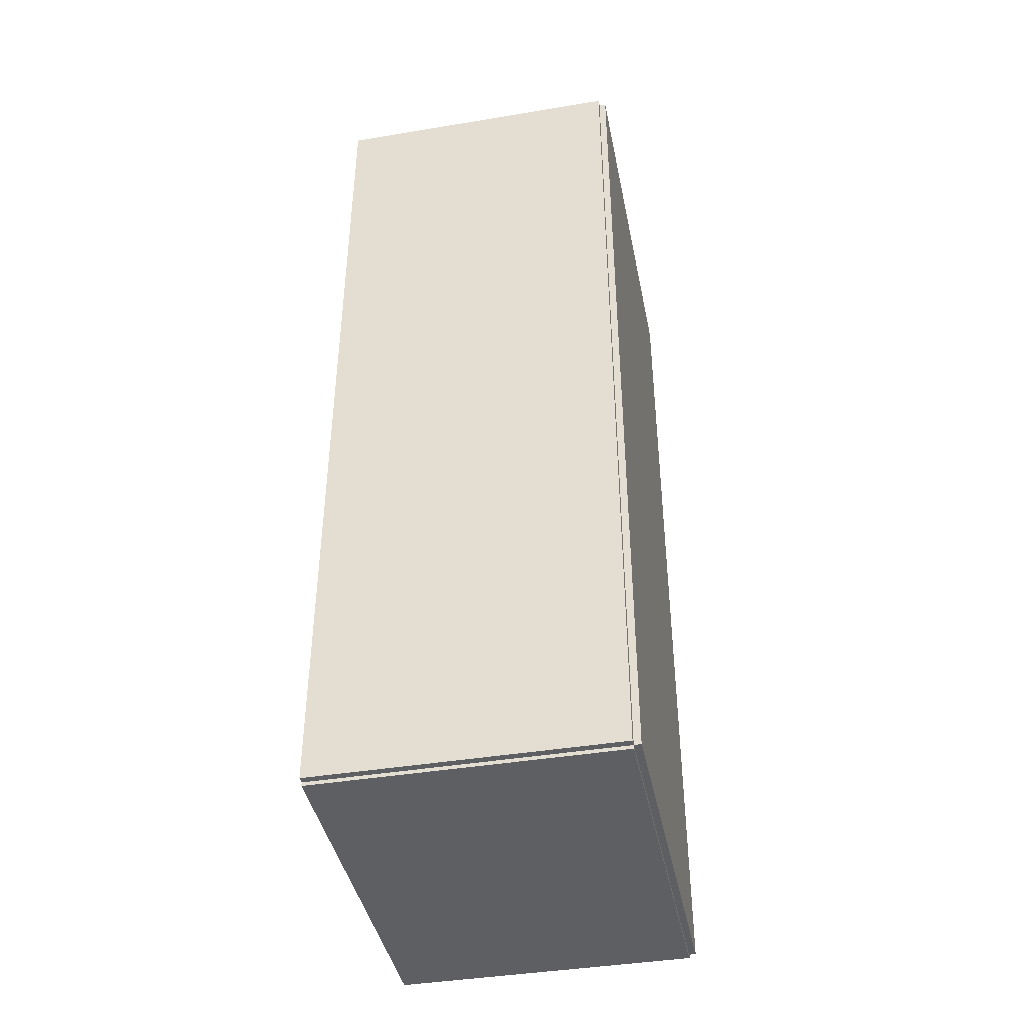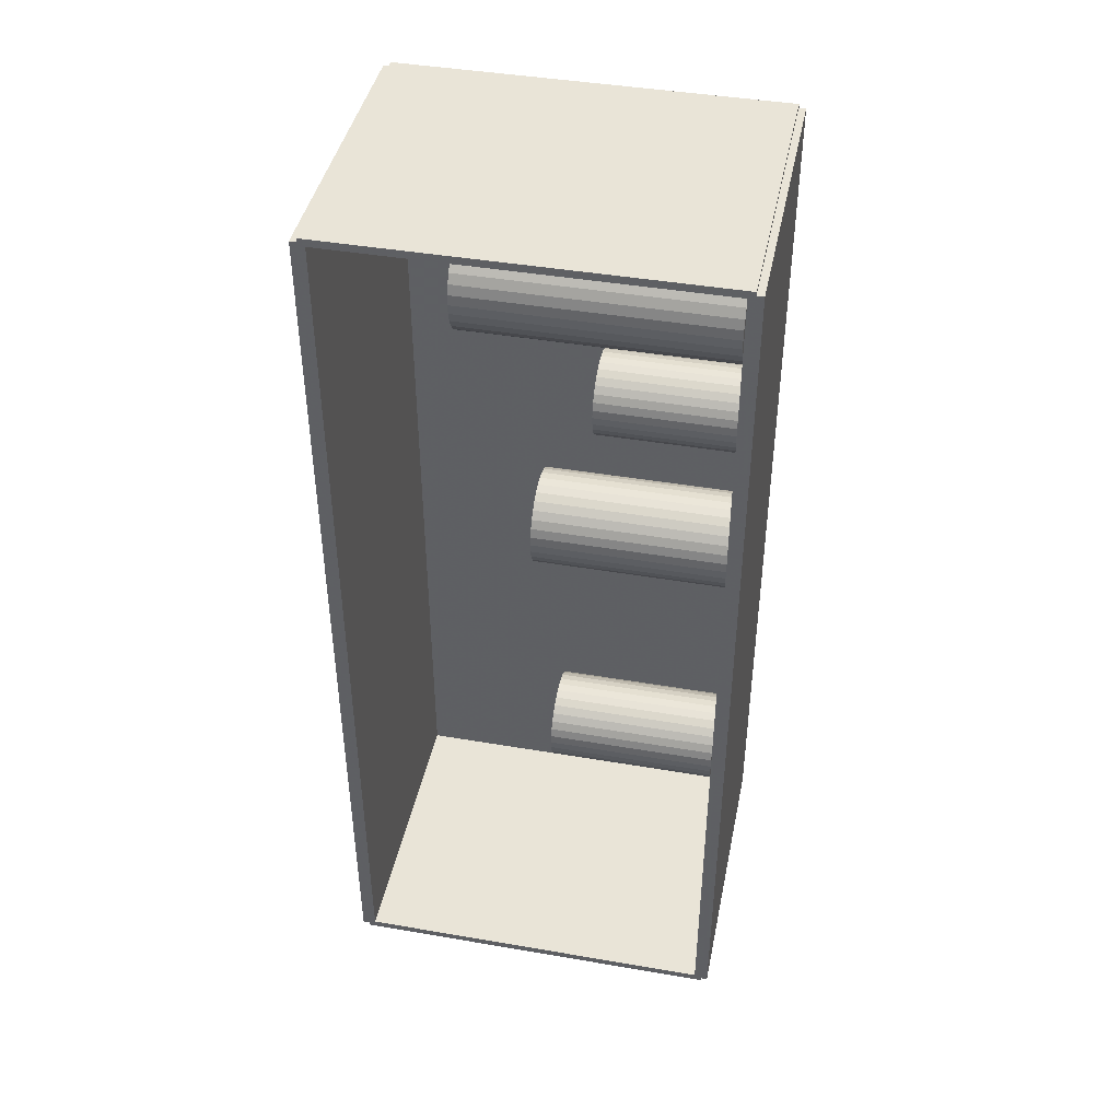
<metadata>
{"format":"obj","ext":"obj","renderer":"f3d","projection":"perspective","resolution":1024,"background":"white","views":[{"elev":-41.7,"azim":-168.7,"up":"+Y"},{"elev":42.9,"azim":101.5,"up":"+Y"}]}
</metadata>
<code>
v -0.0731 -0.2267 -0.003389
v -0.0731 -0.2267 0.003389
v -0.0731 0.2267 -0.003389
v -0.0731 0.2267 0.003389
v 0.0731 -0.2267 -0.003389
v 0.0731 -0.2267 0.003389
v 0.0731 0.2267 -0.003389
v 0.0731 0.2267 0.003389
v -0.06971 -0.2267 0
v -0.07649 -0.2267 0
v -0.06971 0.2267 0
v -0.07649 0.2267 0
v -0.06971 -0.2267 0.1875
v -0.07649 -0.2267 0.1875
v -0.06971 0.2267 0.1875
v -0.07649 0.2267 0.1875
v -0.0731 0.2249 0.1875
v -0.0731 0.2286 0.1875
v -0.0731 0.2249 0
v -0.0731 0.2286 0
v 0.0731 0.2249 0.1875
v 0.0731 0.2286 0.1875
v 0.0731 0.2249 0
v 0.0731 0.2286 0
v -0.0731 -0.2249 0
v -0.0731 -0.2286 0
v -0.0731 -0.2249 0.1875
v -0.0731 -0.2286 0.1875
v 0.0731 -0.2249 0
v 0.0731 -0.2286 0
v 0.0731 -0.2249 0.1875
v 0.0731 -0.2286 0.1875
v -0.0731 -0.2267 0.1841
v -0.0731 -0.2267 0.1909
v -0.0731 0.2267 0.1841
v -0.0731 0.2267 0.1909
v 0.0731 -0.2267 0.1841
v 0.0731 -0.2267 0.1909
v 0.0731 0.2267 0.1841
v 0.0731 0.2267 0.1909
v 0.01353 0.1788 0.006779
v 0.03864 0.1788 0.006779
v 0.03864 0.1788 0.07092
v 0.01353 0.1788 0.07092
v 0.03816 0.1837 0.006779
v 0.03816 0.1837 0.07092
v 0.03673 0.1884 0.006779
v 0.03673 0.1884 0.07092
v 0.03441 0.1928 0.006779
v 0.03441 0.1928 0.07092
v 0.03129 0.1966 0.006779
v 0.03129 0.1966 0.07092
v 0.02748 0.1997 0.006779
v 0.02748 0.1997 0.07092
v 0.02314 0.202 0.006779
v 0.02314 0.202 0.07092
v 0.01843 0.2034 0.006779
v 0.01843 0.2034 0.07092
v 0.01353 0.2039 0.006779
v 0.01353 0.2039 0.07092
v 0.008633 0.2034 0.006779
v 0.008633 0.2034 0.07092
v 0.003922 0.202 0.006779
v 0.003922 0.202 0.07092
v -0.0004193 0.1997 0.006779
v -0.0004193 0.1997 0.07092
v -0.004225 0.1966 0.006779
v -0.004225 0.1966 0.07092
v -0.007347 0.1928 0.006779
v -0.007347 0.1928 0.07092
v -0.009668 0.1884 0.006779
v -0.009668 0.1884 0.07092
v -0.0111 0.1837 0.006779
v -0.0111 0.1837 0.07092
v -0.01158 0.1788 0.006779
v -0.01158 0.1788 0.07092
v -0.0111 0.1739 0.006779
v -0.0111 0.1739 0.07092
v -0.009668 0.1692 0.006779
v -0.009668 0.1692 0.07092
v -0.007347 0.1649 0.006779
v -0.007347 0.1649 0.07092
v -0.004225 0.161 0.006779
v -0.004225 0.161 0.07092
v -0.0004193 0.1579 0.006779
v -0.0004193 0.1579 0.07092
v 0.003922 0.1556 0.006779
v 0.003922 0.1556 0.07092
v 0.008633 0.1542 0.006779
v 0.008633 0.1542 0.07092
v 0.01353 0.1537 0.006779
v 0.01353 0.1537 0.07092
v 0.01843 0.1542 0.006779
v 0.01843 0.1542 0.07092
v 0.02314 0.1556 0.006779
v 0.02314 0.1556 0.07092
v 0.02748 0.1579 0.006779
v 0.02748 0.1579 0.07092
v 0.03129 0.161 0.006779
v 0.03129 0.161 0.07092
v 0.03441 0.1649 0.006779
v 0.03441 0.1649 0.07092
v 0.03673 0.1692 0.006779
v 0.03673 0.1692 0.07092
v 0.03816 0.1739 0.006779
v 0.03816 0.1739 0.07092
v 0.01353 0.1788 0.07092
v 0.03864 0.1788 0.07092
v 0.03864 0.1788 0.1351
v 0.01353 0.1788 0.1351
v 0.03816 0.1837 0.07092
v 0.03816 0.1837 0.1351
v 0.03673 0.1884 0.07092
v 0.03673 0.1884 0.1351
v 0.03441 0.1928 0.07092
v 0.03441 0.1928 0.1351
v 0.03129 0.1966 0.07092
v 0.03129 0.1966 0.1351
v 0.02748 0.1997 0.07092
v 0.02748 0.1997 0.1351
v 0.02314 0.202 0.07092
v 0.02314 0.202 0.1351
v 0.01843 0.2034 0.07092
v 0.01843 0.2034 0.1351
v 0.01353 0.2039 0.07092
v 0.01353 0.2039 0.1351
v 0.008633 0.2034 0.07092
v 0.008633 0.2034 0.1351
v 0.003922 0.202 0.07092
v 0.003922 0.202 0.1351
v -0.0004193 0.1997 0.07092
v -0.0004193 0.1997 0.1351
v -0.004225 0.1966 0.07092
v -0.004225 0.1966 0.1351
v -0.007347 0.1928 0.07092
v -0.007347 0.1928 0.1351
v -0.009668 0.1884 0.07092
v -0.009668 0.1884 0.1351
v -0.0111 0.1837 0.07092
v -0.0111 0.1837 0.1351
v -0.01158 0.1788 0.07092
v -0.01158 0.1788 0.1351
v -0.0111 0.1739 0.07092
v -0.0111 0.1739 0.1351
v -0.009668 0.1692 0.07092
v -0.009668 0.1692 0.1351
v -0.007347 0.1649 0.07092
v -0.007347 0.1649 0.1351
v -0.004225 0.161 0.07092
v -0.004225 0.161 0.1351
v -0.0004193 0.1579 0.07092
v -0.0004193 0.1579 0.1351
v 0.003922 0.1556 0.07092
v 0.003922 0.1556 0.1351
v 0.008633 0.1542 0.07092
v 0.008633 0.1542 0.1351
v 0.01353 0.1537 0.07092
v 0.01353 0.1537 0.1351
v 0.01843 0.1542 0.07092
v 0.01843 0.1542 0.1351
v 0.02314 0.1556 0.07092
v 0.02314 0.1556 0.1351
v 0.02748 0.1579 0.07092
v 0.02748 0.1579 0.1351
v 0.03129 0.161 0.07092
v 0.03129 0.161 0.1351
v 0.03441 0.1649 0.07092
v 0.03441 0.1649 0.1351
v 0.03673 0.1692 0.07092
v 0.03673 0.1692 0.1351
v 0.03816 0.1739 0.07092
v 0.03816 0.1739 0.1351
v 0.004627 0.1155 0.006779
v 0.0248 0.1155 0.006779
v 0.0248 0.1155 0.07349
v 0.004627 0.1155 0.07349
v 0.02442 0.1195 0.006779
v 0.02442 0.1195 0.07349
v 0.02327 0.1232 0.006779
v 0.02327 0.1232 0.07349
v 0.0214 0.1267 0.006779
v 0.0214 0.1267 0.07349
v 0.01889 0.1298 0.006779
v 0.01889 0.1298 0.07349
v 0.01584 0.1323 0.006779
v 0.01584 0.1323 0.07349
v 0.01235 0.1342 0.006779
v 0.01235 0.1342 0.07349
v 0.008563 0.1353 0.006779
v 0.008563 0.1353 0.07349
v 0.004627 0.1357 0.006779
v 0.004627 0.1357 0.07349
v 0.0006905 0.1353 0.006779
v 0.0006905 0.1353 0.07349
v -0.003095 0.1342 0.006779
v -0.003095 0.1342 0.07349
v -0.006583 0.1323 0.006779
v -0.006583 0.1323 0.07349
v -0.00964 0.1298 0.006779
v -0.00964 0.1298 0.07349
v -0.01215 0.1267 0.006779
v -0.01215 0.1267 0.07349
v -0.01401 0.1232 0.006779
v -0.01401 0.1232 0.07349
v -0.01516 0.1195 0.006779
v -0.01516 0.1195 0.07349
v -0.01555 0.1155 0.006779
v -0.01555 0.1155 0.07349
v -0.01516 0.1116 0.006779
v -0.01516 0.1116 0.07349
v -0.01401 0.1078 0.006779
v -0.01401 0.1078 0.07349
v -0.01215 0.1043 0.006779
v -0.01215 0.1043 0.07349
v -0.00964 0.1013 0.006779
v -0.00964 0.1013 0.07349
v -0.006583 0.09874 0.006779
v -0.006583 0.09874 0.07349
v -0.003095 0.09688 0.006779
v -0.003095 0.09688 0.07349
v 0.0006905 0.09573 0.006779
v 0.0006905 0.09573 0.07349
v 0.004627 0.09534 0.006779
v 0.004627 0.09534 0.07349
v 0.008563 0.09573 0.006779
v 0.008563 0.09573 0.07349
v 0.01235 0.09688 0.006779
v 0.01235 0.09688 0.07349
v 0.01584 0.09874 0.006779
v 0.01584 0.09874 0.07349
v 0.01889 0.1013 0.006779
v 0.01889 0.1013 0.07349
v 0.0214 0.1043 0.006779
v 0.0214 0.1043 0.07349
v 0.02327 0.1078 0.006779
v 0.02327 0.1078 0.07349
v 0.02442 0.1116 0.006779
v 0.02442 0.1116 0.07349
v -0.009484 0.02225 0.006779
v 0.01431 0.02225 0.006779
v 0.01431 0.02225 0.1054
v -0.009484 0.02225 0.1054
v 0.01385 0.02689 0.006779
v 0.01385 0.02689 0.1054
v 0.0125 0.03136 0.006779
v 0.0125 0.03136 0.1054
v 0.0103 0.03547 0.006779
v 0.0103 0.03547 0.1054
v 0.00734 0.03908 0.006779
v 0.00734 0.03908 0.1054
v 0.003735 0.04203 0.006779
v 0.003735 0.04203 0.1054
v -0.0003786 0.04423 0.006779
v -0.0003786 0.04423 0.1054
v -0.004842 0.04559 0.006779
v -0.004842 0.04559 0.1054
v -0.009484 0.04604 0.006779
v -0.009484 0.04604 0.1054
v -0.01413 0.04559 0.006779
v -0.01413 0.04559 0.1054
v -0.01859 0.04423 0.006779
v -0.01859 0.04423 0.1054
v -0.0227 0.04203 0.006779
v -0.0227 0.04203 0.1054
v -0.02631 0.03908 0.006779
v -0.02631 0.03908 0.1054
v -0.02927 0.03547 0.006779
v -0.02927 0.03547 0.1054
v -0.03147 0.03136 0.006779
v -0.03147 0.03136 0.1054
v -0.03282 0.02689 0.006779
v -0.03282 0.02689 0.1054
v -0.03328 0.02225 0.006779
v -0.03328 0.02225 0.1054
v -0.03282 0.01761 0.006779
v -0.03282 0.01761 0.1054
v -0.03147 0.01315 0.006779
v -0.03147 0.01315 0.1054
v -0.02927 0.009032 0.006779
v -0.02927 0.009032 0.1054
v -0.02631 0.005427 0.006779
v -0.02631 0.005427 0.1054
v -0.0227 0.002468 0.006779
v -0.0227 0.002468 0.1054
v -0.01859 0.0002689 0.006779
v -0.01859 0.0002689 0.1054
v -0.01413 -0.001085 0.006779
v -0.01413 -0.001085 0.1054
v -0.009484 -0.001542 0.006779
v -0.009484 -0.001542 0.1054
v -0.004842 -0.001085 0.006779
v -0.004842 -0.001085 0.1054
v -0.0003786 0.0002689 0.006779
v -0.0003786 0.0002689 0.1054
v 0.003735 0.002468 0.006779
v 0.003735 0.002468 0.1054
v 0.00734 0.005427 0.006779
v 0.00734 0.005427 0.1054
v 0.0103 0.009032 0.006779
v 0.0103 0.009032 0.1054
v 0.0125 0.01315 0.006779
v 0.0125 0.01315 0.1054
v 0.01385 0.01761 0.006779
v 0.01385 0.01761 0.1054
v 0.01498 -0.09411 0.006779
v 0.03679 -0.09411 0.006779
v 0.03679 -0.09411 0.09067
v 0.01498 -0.09411 0.09067
v 0.03637 -0.08986 0.006779
v 0.03637 -0.08986 0.09067
v 0.03513 -0.08577 0.006779
v 0.03513 -0.08577 0.09067
v 0.03311 -0.08199 0.006779
v 0.03311 -0.08199 0.09067
v 0.0304 -0.07869 0.006779
v 0.0304 -0.07869 0.09067
v 0.02709 -0.07598 0.006779
v 0.02709 -0.07598 0.09067
v 0.02332 -0.07396 0.006779
v 0.02332 -0.07396 0.09067
v 0.01923 -0.07272 0.006779
v 0.01923 -0.07272 0.09067
v 0.01498 -0.0723 0.006779
v 0.01498 -0.0723 0.09067
v 0.01072 -0.07272 0.006779
v 0.01072 -0.07272 0.09067
v 0.006629 -0.07396 0.006779
v 0.006629 -0.07396 0.09067
v 0.002858 -0.07598 0.006779
v 0.002858 -0.07598 0.09067
v -0.0004469 -0.07869 0.006779
v -0.0004469 -0.07869 0.09067
v -0.003159 -0.08199 0.006779
v -0.003159 -0.08199 0.09067
v -0.005175 -0.08577 0.006779
v -0.005175 -0.08577 0.09067
v -0.006416 -0.08986 0.006779
v -0.006416 -0.08986 0.09067
v -0.006835 -0.09411 0.006779
v -0.006835 -0.09411 0.09067
v -0.006416 -0.09837 0.006779
v -0.006416 -0.09837 0.09067
v -0.005175 -0.1025 0.006779
v -0.005175 -0.1025 0.09067
v -0.003159 -0.1062 0.006779
v -0.003159 -0.1062 0.09067
v -0.0004469 -0.1095 0.006779
v -0.0004469 -0.1095 0.09067
v 0.002858 -0.1122 0.006779
v 0.002858 -0.1122 0.09067
v 0.006629 -0.1143 0.006779
v 0.006629 -0.1143 0.09067
v 0.01072 -0.1155 0.006779
v 0.01072 -0.1155 0.09067
v 0.01498 -0.1159 0.006779
v 0.01498 -0.1159 0.09067
v 0.01923 -0.1155 0.006779
v 0.01923 -0.1155 0.09067
v 0.02332 -0.1143 0.006779
v 0.02332 -0.1143 0.09067
v 0.02709 -0.1122 0.006779
v 0.02709 -0.1122 0.09067
v 0.0304 -0.1095 0.006779
v 0.0304 -0.1095 0.09067
v 0.03311 -0.1062 0.006779
v 0.03311 -0.1062 0.09067
v 0.03513 -0.1025 0.006779
v 0.03513 -0.1025 0.09067
v 0.03637 -0.09837 0.006779
v 0.03637 -0.09837 0.09067
f 2 4 1
f 5 2 1
f 1 4 3
f 3 5 1
f 2 8 4
f 6 2 5
f 6 8 2
f 4 8 3
f 7 5 3
f 3 8 7
f 7 6 5
f 8 6 7
f 10 12 9
f 13 10 9
f 9 12 11
f 11 13 9
f 10 16 12
f 14 10 13
f 14 16 10
f 12 16 11
f 15 13 11
f 11 16 15
f 15 14 13
f 16 14 15
f 18 20 17
f 21 18 17
f 17 20 19
f 19 21 17
f 18 24 20
f 22 18 21
f 22 24 18
f 20 24 19
f 23 21 19
f 19 24 23
f 23 22 21
f 24 22 23
f 26 28 25
f 29 26 25
f 25 28 27
f 27 29 25
f 26 32 28
f 30 26 29
f 30 32 26
f 28 32 27
f 31 29 27
f 27 32 31
f 31 30 29
f 32 30 31
f 34 36 33
f 37 34 33
f 33 36 35
f 35 37 33
f 34 40 36
f 38 34 37
f 38 40 34
f 36 40 35
f 39 37 35
f 35 40 39
f 39 38 37
f 40 38 39
f 42 41 45
f 42 45 43
f 43 45 46
f 43 46 44
f 45 41 47
f 45 47 46
f 46 47 48
f 46 48 44
f 47 41 49
f 47 49 48
f 48 49 50
f 48 50 44
f 49 41 51
f 49 51 50
f 50 51 52
f 50 52 44
f 51 41 53
f 51 53 52
f 52 53 54
f 52 54 44
f 53 41 55
f 53 55 54
f 54 55 56
f 54 56 44
f 55 41 57
f 55 57 56
f 56 57 58
f 56 58 44
f 57 41 59
f 57 59 58
f 58 59 60
f 58 60 44
f 59 41 61
f 59 61 60
f 60 61 62
f 60 62 44
f 61 41 63
f 61 63 62
f 62 63 64
f 62 64 44
f 63 41 65
f 63 65 64
f 64 65 66
f 64 66 44
f 65 41 67
f 65 67 66
f 66 67 68
f 66 68 44
f 67 41 69
f 67 69 68
f 68 69 70
f 68 70 44
f 69 41 71
f 69 71 70
f 70 71 72
f 70 72 44
f 71 41 73
f 71 73 72
f 72 73 74
f 72 74 44
f 73 41 75
f 73 75 74
f 74 75 76
f 74 76 44
f 75 41 77
f 75 77 76
f 76 77 78
f 76 78 44
f 77 41 79
f 77 79 78
f 78 79 80
f 78 80 44
f 79 41 81
f 79 81 80
f 80 81 82
f 80 82 44
f 81 41 83
f 81 83 82
f 82 83 84
f 82 84 44
f 83 41 85
f 83 85 84
f 84 85 86
f 84 86 44
f 85 41 87
f 85 87 86
f 86 87 88
f 86 88 44
f 87 41 89
f 87 89 88
f 88 89 90
f 88 90 44
f 89 41 91
f 89 91 90
f 90 91 92
f 90 92 44
f 91 41 93
f 91 93 92
f 92 93 94
f 92 94 44
f 93 41 95
f 93 95 94
f 94 95 96
f 94 96 44
f 95 41 97
f 95 97 96
f 96 97 98
f 96 98 44
f 97 41 99
f 97 99 98
f 98 99 100
f 98 100 44
f 99 41 101
f 99 101 100
f 100 101 102
f 100 102 44
f 101 41 103
f 101 103 102
f 102 103 104
f 102 104 44
f 103 41 105
f 103 105 104
f 104 105 106
f 104 106 44
f 105 41 42
f 105 42 106
f 106 42 43
f 106 43 44
f 108 107 111
f 108 111 109
f 109 111 112
f 109 112 110
f 111 107 113
f 111 113 112
f 112 113 114
f 112 114 110
f 113 107 115
f 113 115 114
f 114 115 116
f 114 116 110
f 115 107 117
f 115 117 116
f 116 117 118
f 116 118 110
f 117 107 119
f 117 119 118
f 118 119 120
f 118 120 110
f 119 107 121
f 119 121 120
f 120 121 122
f 120 122 110
f 121 107 123
f 121 123 122
f 122 123 124
f 122 124 110
f 123 107 125
f 123 125 124
f 124 125 126
f 124 126 110
f 125 107 127
f 125 127 126
f 126 127 128
f 126 128 110
f 127 107 129
f 127 129 128
f 128 129 130
f 128 130 110
f 129 107 131
f 129 131 130
f 130 131 132
f 130 132 110
f 131 107 133
f 131 133 132
f 132 133 134
f 132 134 110
f 133 107 135
f 133 135 134
f 134 135 136
f 134 136 110
f 135 107 137
f 135 137 136
f 136 137 138
f 136 138 110
f 137 107 139
f 137 139 138
f 138 139 140
f 138 140 110
f 139 107 141
f 139 141 140
f 140 141 142
f 140 142 110
f 141 107 143
f 141 143 142
f 142 143 144
f 142 144 110
f 143 107 145
f 143 145 144
f 144 145 146
f 144 146 110
f 145 107 147
f 145 147 146
f 146 147 148
f 146 148 110
f 147 107 149
f 147 149 148
f 148 149 150
f 148 150 110
f 149 107 151
f 149 151 150
f 150 151 152
f 150 152 110
f 151 107 153
f 151 153 152
f 152 153 154
f 152 154 110
f 153 107 155
f 153 155 154
f 154 155 156
f 154 156 110
f 155 107 157
f 155 157 156
f 156 157 158
f 156 158 110
f 157 107 159
f 157 159 158
f 158 159 160
f 158 160 110
f 159 107 161
f 159 161 160
f 160 161 162
f 160 162 110
f 161 107 163
f 161 163 162
f 162 163 164
f 162 164 110
f 163 107 165
f 163 165 164
f 164 165 166
f 164 166 110
f 165 107 167
f 165 167 166
f 166 167 168
f 166 168 110
f 167 107 169
f 167 169 168
f 168 169 170
f 168 170 110
f 169 107 171
f 169 171 170
f 170 171 172
f 170 172 110
f 171 107 108
f 171 108 172
f 172 108 109
f 172 109 110
f 174 173 177
f 174 177 175
f 175 177 178
f 175 178 176
f 177 173 179
f 177 179 178
f 178 179 180
f 178 180 176
f 179 173 181
f 179 181 180
f 180 181 182
f 180 182 176
f 181 173 183
f 181 183 182
f 182 183 184
f 182 184 176
f 183 173 185
f 183 185 184
f 184 185 186
f 184 186 176
f 185 173 187
f 185 187 186
f 186 187 188
f 186 188 176
f 187 173 189
f 187 189 188
f 188 189 190
f 188 190 176
f 189 173 191
f 189 191 190
f 190 191 192
f 190 192 176
f 191 173 193
f 191 193 192
f 192 193 194
f 192 194 176
f 193 173 195
f 193 195 194
f 194 195 196
f 194 196 176
f 195 173 197
f 195 197 196
f 196 197 198
f 196 198 176
f 197 173 199
f 197 199 198
f 198 199 200
f 198 200 176
f 199 173 201
f 199 201 200
f 200 201 202
f 200 202 176
f 201 173 203
f 201 203 202
f 202 203 204
f 202 204 176
f 203 173 205
f 203 205 204
f 204 205 206
f 204 206 176
f 205 173 207
f 205 207 206
f 206 207 208
f 206 208 176
f 207 173 209
f 207 209 208
f 208 209 210
f 208 210 176
f 209 173 211
f 209 211 210
f 210 211 212
f 210 212 176
f 211 173 213
f 211 213 212
f 212 213 214
f 212 214 176
f 213 173 215
f 213 215 214
f 214 215 216
f 214 216 176
f 215 173 217
f 215 217 216
f 216 217 218
f 216 218 176
f 217 173 219
f 217 219 218
f 218 219 220
f 218 220 176
f 219 173 221
f 219 221 220
f 220 221 222
f 220 222 176
f 221 173 223
f 221 223 222
f 222 223 224
f 222 224 176
f 223 173 225
f 223 225 224
f 224 225 226
f 224 226 176
f 225 173 227
f 225 227 226
f 226 227 228
f 226 228 176
f 227 173 229
f 227 229 228
f 228 229 230
f 228 230 176
f 229 173 231
f 229 231 230
f 230 231 232
f 230 232 176
f 231 173 233
f 231 233 232
f 232 233 234
f 232 234 176
f 233 173 235
f 233 235 234
f 234 235 236
f 234 236 176
f 235 173 237
f 235 237 236
f 236 237 238
f 236 238 176
f 237 173 174
f 237 174 238
f 238 174 175
f 238 175 176
f 240 239 243
f 240 243 241
f 241 243 244
f 241 244 242
f 243 239 245
f 243 245 244
f 244 245 246
f 244 246 242
f 245 239 247
f 245 247 246
f 246 247 248
f 246 248 242
f 247 239 249
f 247 249 248
f 248 249 250
f 248 250 242
f 249 239 251
f 249 251 250
f 250 251 252
f 250 252 242
f 251 239 253
f 251 253 252
f 252 253 254
f 252 254 242
f 253 239 255
f 253 255 254
f 254 255 256
f 254 256 242
f 255 239 257
f 255 257 256
f 256 257 258
f 256 258 242
f 257 239 259
f 257 259 258
f 258 259 260
f 258 260 242
f 259 239 261
f 259 261 260
f 260 261 262
f 260 262 242
f 261 239 263
f 261 263 262
f 262 263 264
f 262 264 242
f 263 239 265
f 263 265 264
f 264 265 266
f 264 266 242
f 265 239 267
f 265 267 266
f 266 267 268
f 266 268 242
f 267 239 269
f 267 269 268
f 268 269 270
f 268 270 242
f 269 239 271
f 269 271 270
f 270 271 272
f 270 272 242
f 271 239 273
f 271 273 272
f 272 273 274
f 272 274 242
f 273 239 275
f 273 275 274
f 274 275 276
f 274 276 242
f 275 239 277
f 275 277 276
f 276 277 278
f 276 278 242
f 277 239 279
f 277 279 278
f 278 279 280
f 278 280 242
f 279 239 281
f 279 281 280
f 280 281 282
f 280 282 242
f 281 239 283
f 281 283 282
f 282 283 284
f 282 284 242
f 283 239 285
f 283 285 284
f 284 285 286
f 284 286 242
f 285 239 287
f 285 287 286
f 286 287 288
f 286 288 242
f 287 239 289
f 287 289 288
f 288 289 290
f 288 290 242
f 289 239 291
f 289 291 290
f 290 291 292
f 290 292 242
f 291 239 293
f 291 293 292
f 292 293 294
f 292 294 242
f 293 239 295
f 293 295 294
f 294 295 296
f 294 296 242
f 295 239 297
f 295 297 296
f 296 297 298
f 296 298 242
f 297 239 299
f 297 299 298
f 298 299 300
f 298 300 242
f 299 239 301
f 299 301 300
f 300 301 302
f 300 302 242
f 301 239 303
f 301 303 302
f 302 303 304
f 302 304 242
f 303 239 240
f 303 240 304
f 304 240 241
f 304 241 242
f 306 305 309
f 306 309 307
f 307 309 310
f 307 310 308
f 309 305 311
f 309 311 310
f 310 311 312
f 310 312 308
f 311 305 313
f 311 313 312
f 312 313 314
f 312 314 308
f 313 305 315
f 313 315 314
f 314 315 316
f 314 316 308
f 315 305 317
f 315 317 316
f 316 317 318
f 316 318 308
f 317 305 319
f 317 319 318
f 318 319 320
f 318 320 308
f 319 305 321
f 319 321 320
f 320 321 322
f 320 322 308
f 321 305 323
f 321 323 322
f 322 323 324
f 322 324 308
f 323 305 325
f 323 325 324
f 324 325 326
f 324 326 308
f 325 305 327
f 325 327 326
f 326 327 328
f 326 328 308
f 327 305 329
f 327 329 328
f 328 329 330
f 328 330 308
f 329 305 331
f 329 331 330
f 330 331 332
f 330 332 308
f 331 305 333
f 331 333 332
f 332 333 334
f 332 334 308
f 333 305 335
f 333 335 334
f 334 335 336
f 334 336 308
f 335 305 337
f 335 337 336
f 336 337 338
f 336 338 308
f 337 305 339
f 337 339 338
f 338 339 340
f 338 340 308
f 339 305 341
f 339 341 340
f 340 341 342
f 340 342 308
f 341 305 343
f 341 343 342
f 342 343 344
f 342 344 308
f 343 305 345
f 343 345 344
f 344 345 346
f 344 346 308
f 345 305 347
f 345 347 346
f 346 347 348
f 346 348 308
f 347 305 349
f 347 349 348
f 348 349 350
f 348 350 308
f 349 305 351
f 349 351 350
f 350 351 352
f 350 352 308
f 351 305 353
f 351 353 352
f 352 353 354
f 352 354 308
f 353 305 355
f 353 355 354
f 354 355 356
f 354 356 308
f 355 305 357
f 355 357 356
f 356 357 358
f 356 358 308
f 357 305 359
f 357 359 358
f 358 359 360
f 358 360 308
f 359 305 361
f 359 361 360
f 360 361 362
f 360 362 308
f 361 305 363
f 361 363 362
f 362 363 364
f 362 364 308
f 363 305 365
f 363 365 364
f 364 365 366
f 364 366 308
f 365 305 367
f 365 367 366
f 366 367 368
f 366 368 308
f 367 305 369
f 367 369 368
f 368 369 370
f 368 370 308
f 369 305 306
f 369 306 370
f 370 306 307
f 370 307 308

</code>
